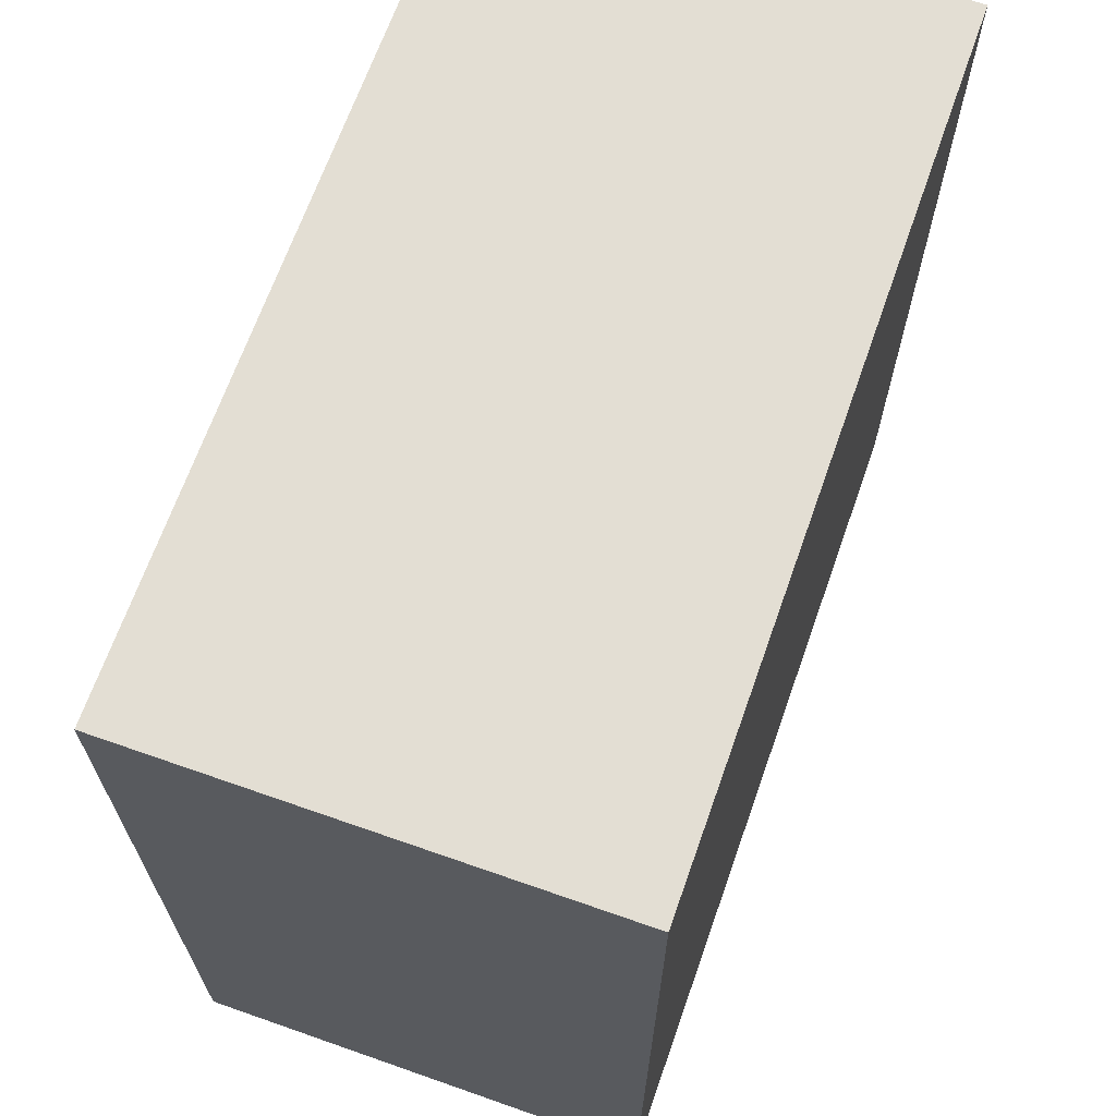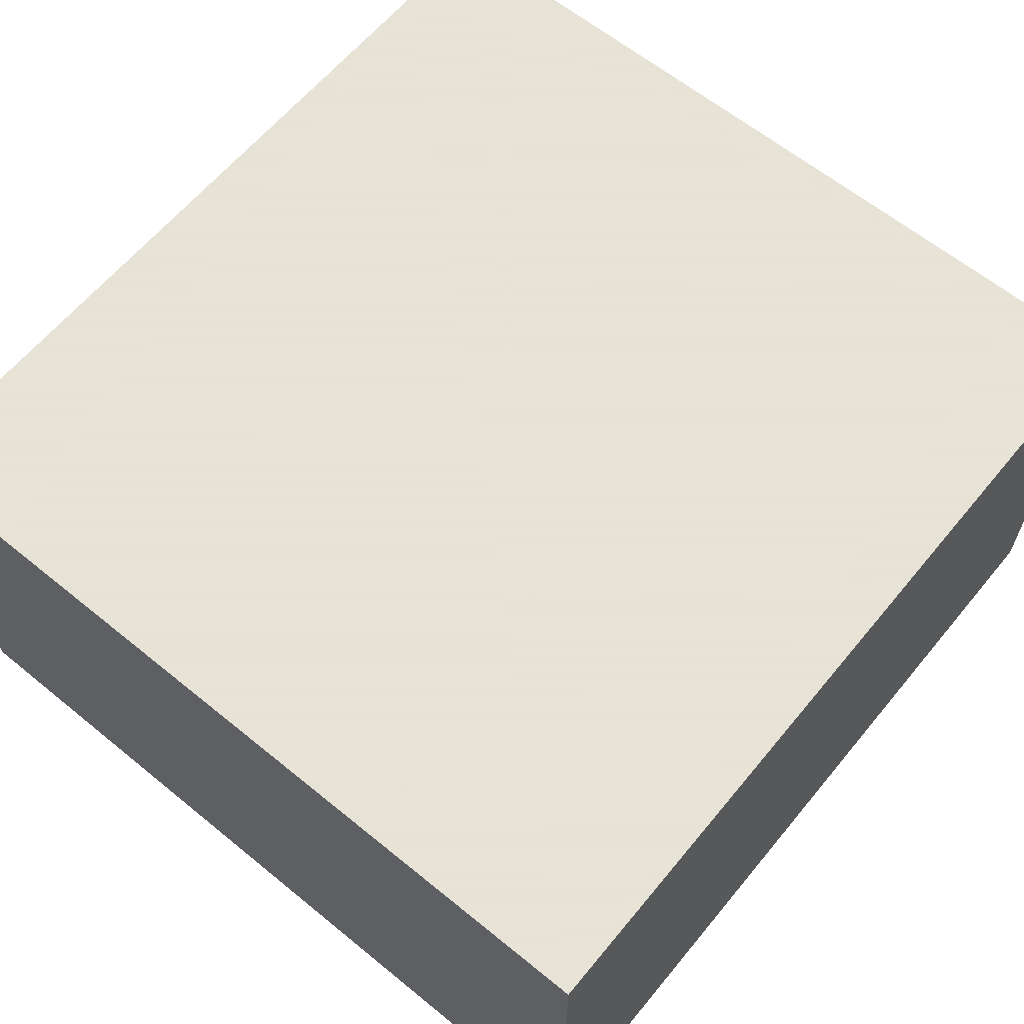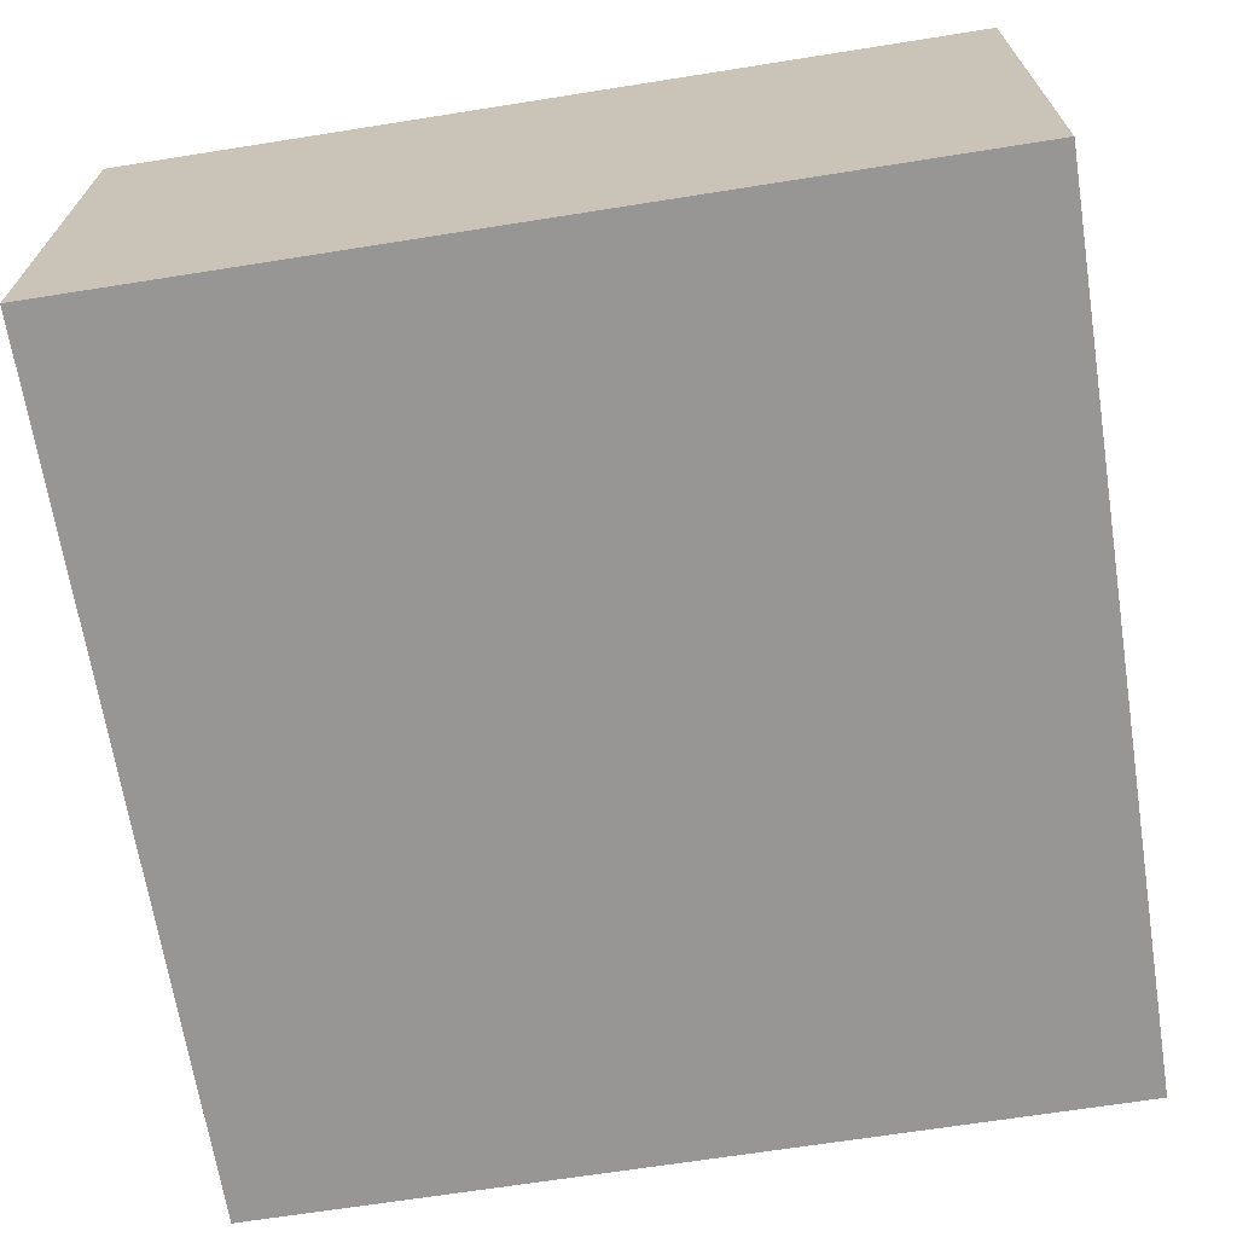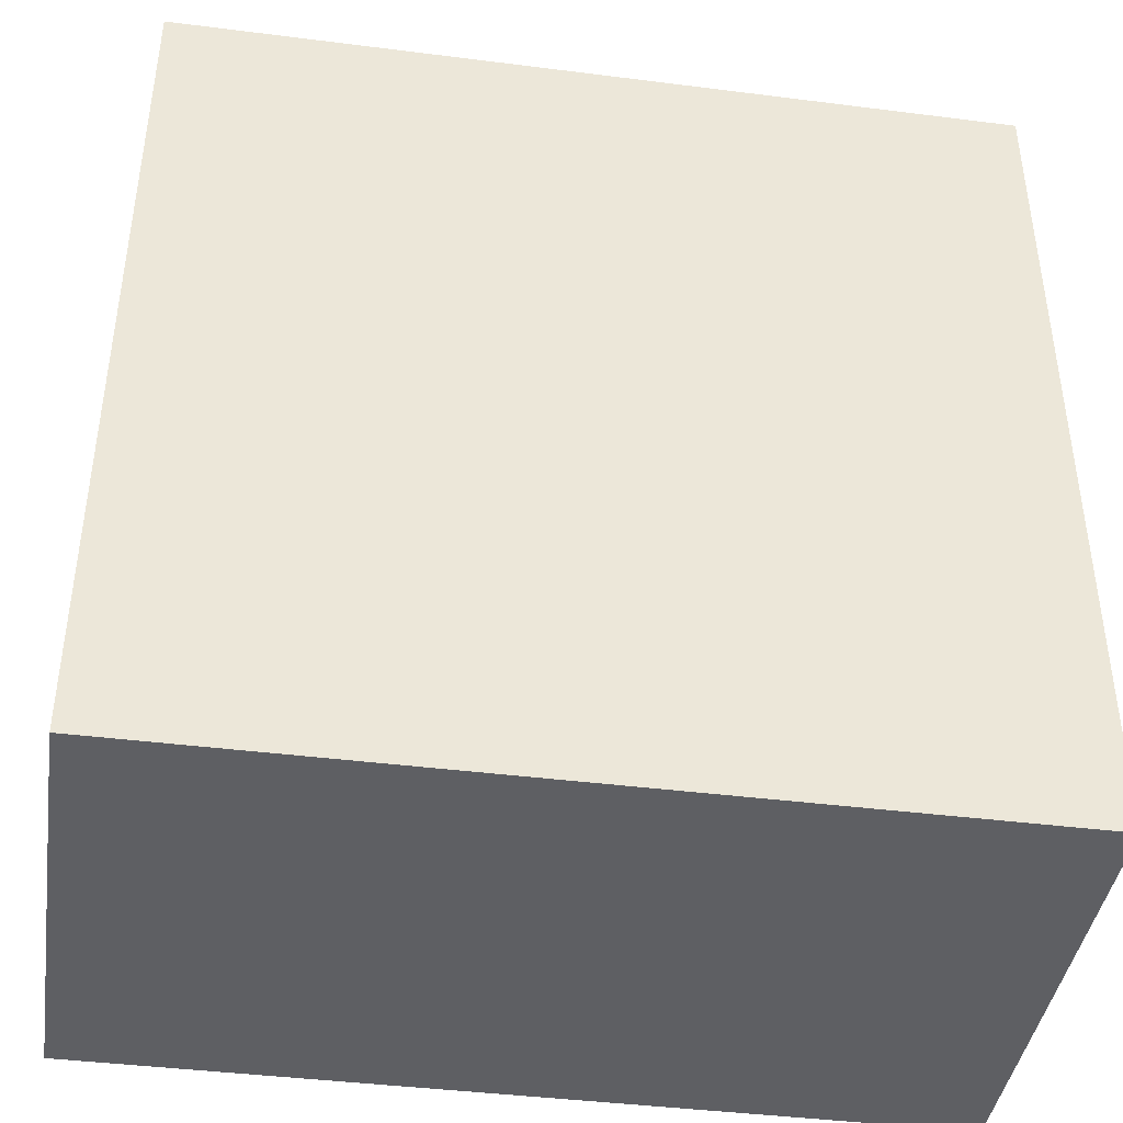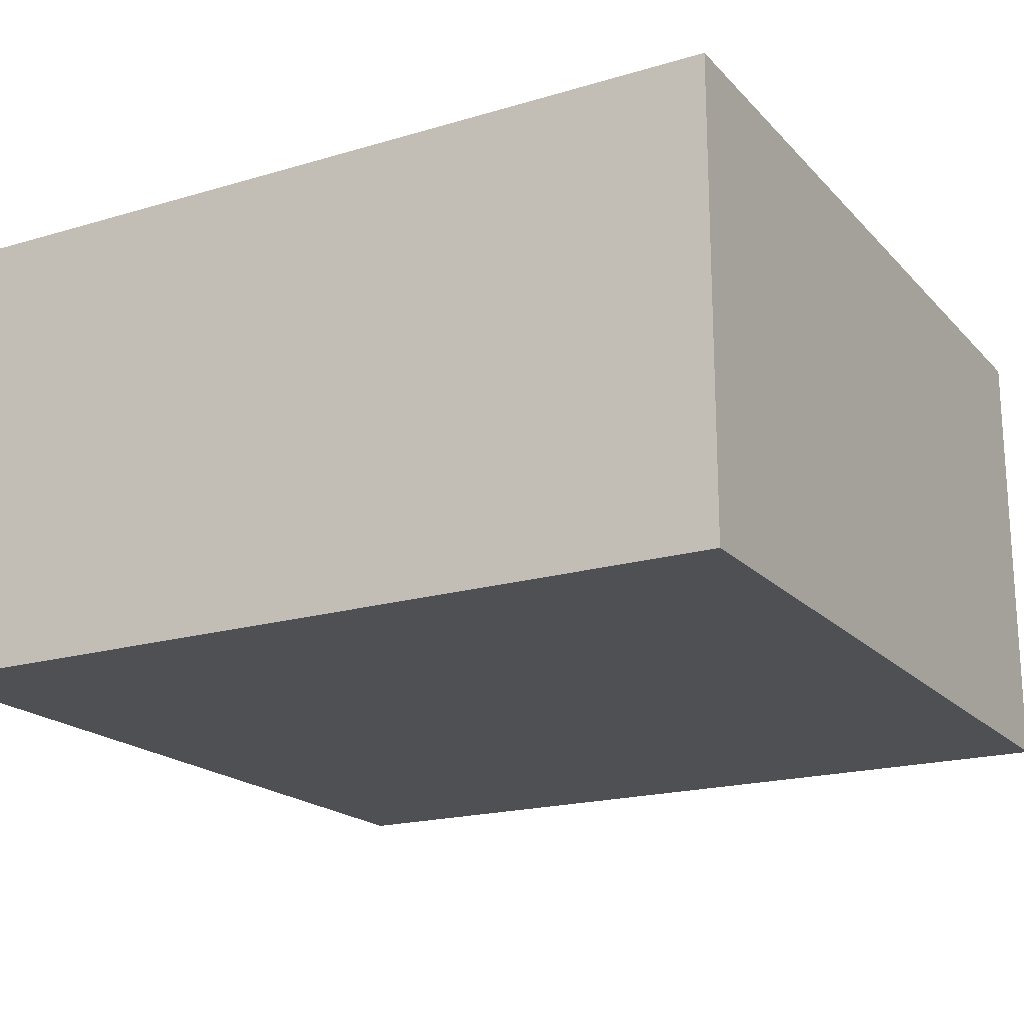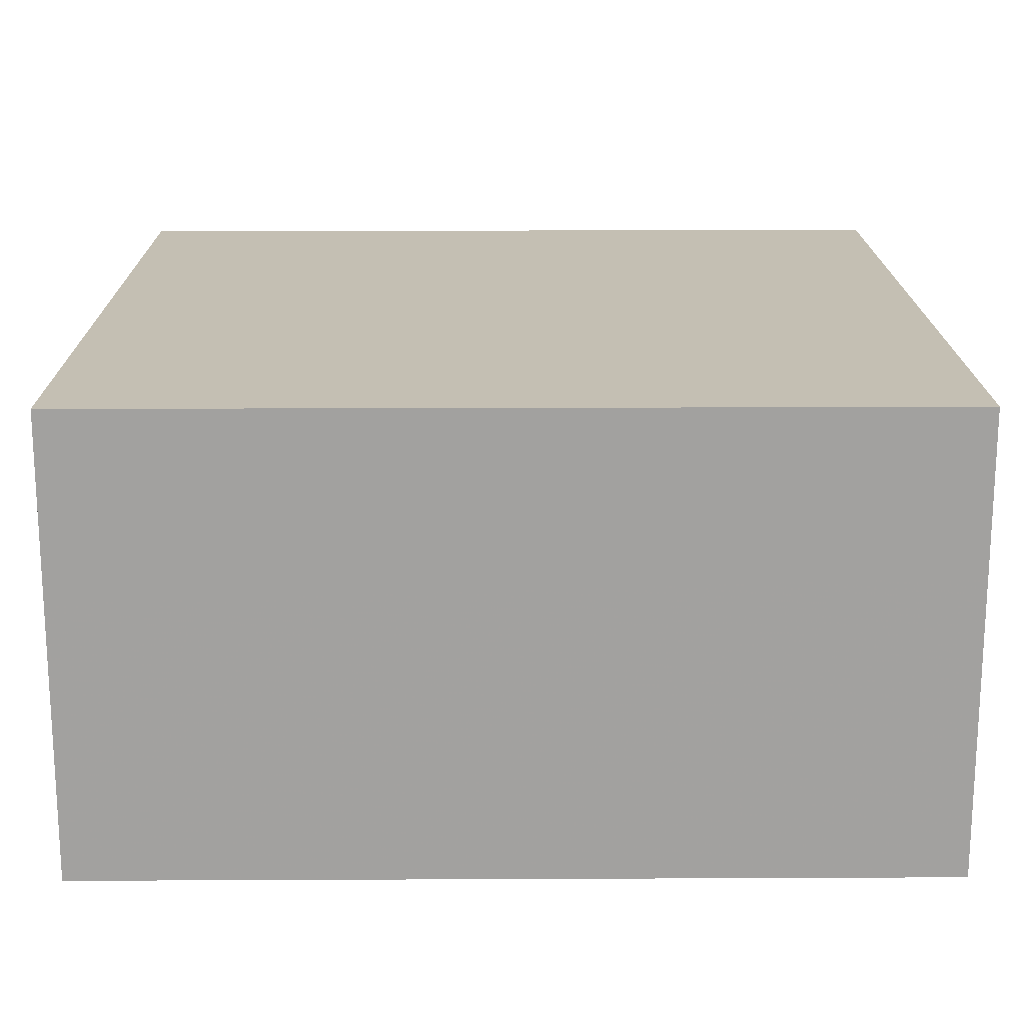
<metadata>
{"format":"obj","ext":"obj","renderer":"f3d","projection":"perspective","resolution":1024,"background":"white","views":[{"elev":67.2,"azim":109.4,"up":"+Z"},{"elev":62.8,"azim":-140.5,"up":"+Y"},{"elev":-67.8,"azim":-171.0,"up":"+Y"},{"elev":-41.7,"azim":-8.7,"up":"+Z"},{"elev":-19.2,"azim":119.2,"up":"+Y"},{"elev":17.8,"azim":89.5,"up":"+Y"}]}
</metadata>
<code>
v 0.09577 0.003498 0.006496
v 0.09577 0 0.006496
v 0.09577 0.003498 -0
v 0.08944 0.003498 -0
v 0.08944 0.003498 0.006496
v 0.08944 0 -0
v 0.09577 0 -0
v 0.08944 0 0.006496
f 1 2 3
f 1 3 4
f 5 2 1
f 5 1 4
f 6 4 3
f 6 5 4
f 7 6 3
f 7 3 2
f 7 2 6
f 8 6 2
f 8 2 5
f 8 5 6

</code>
